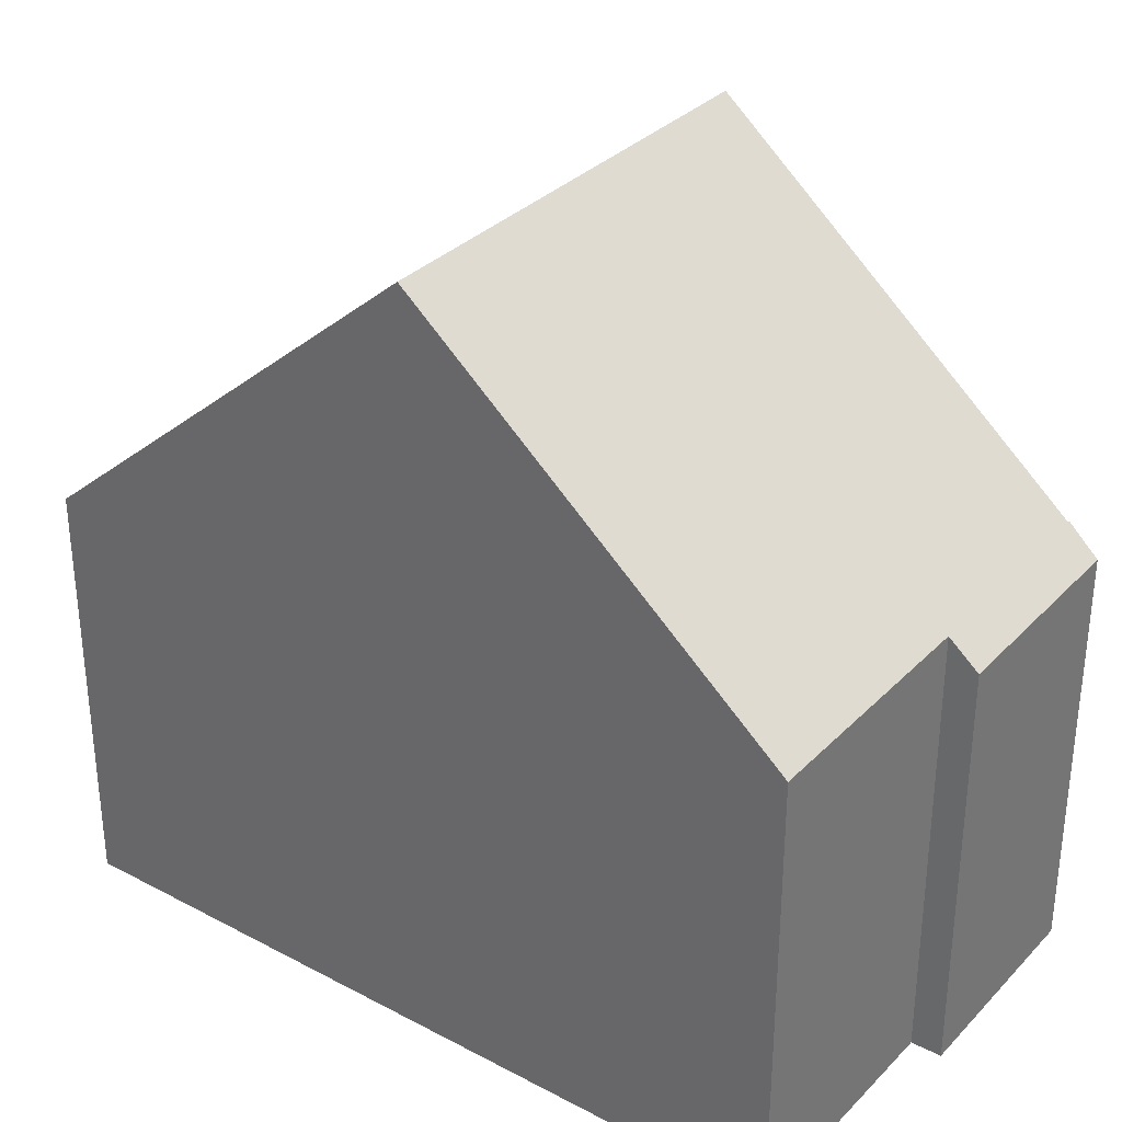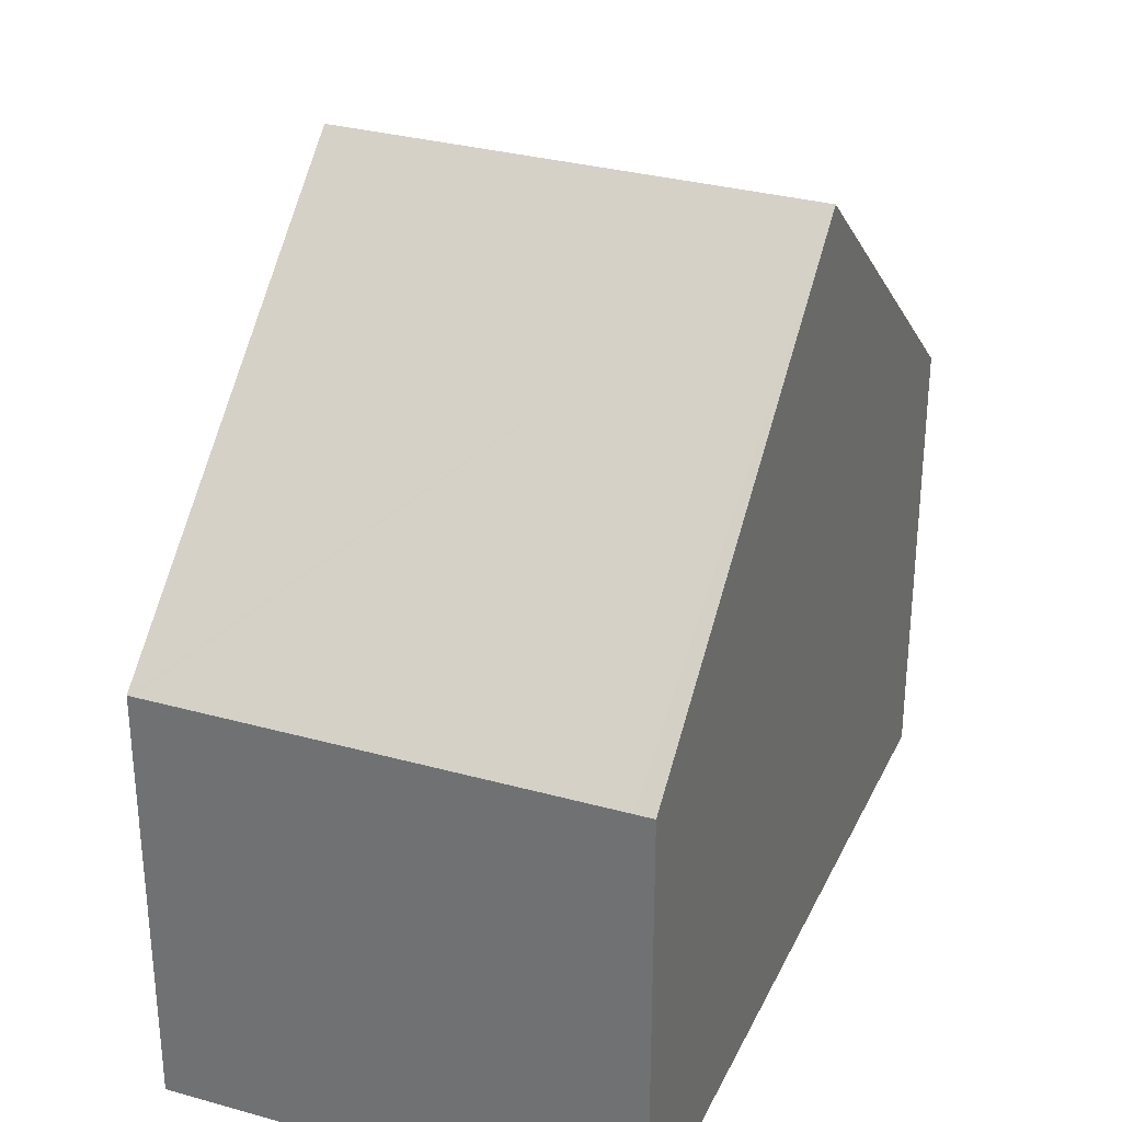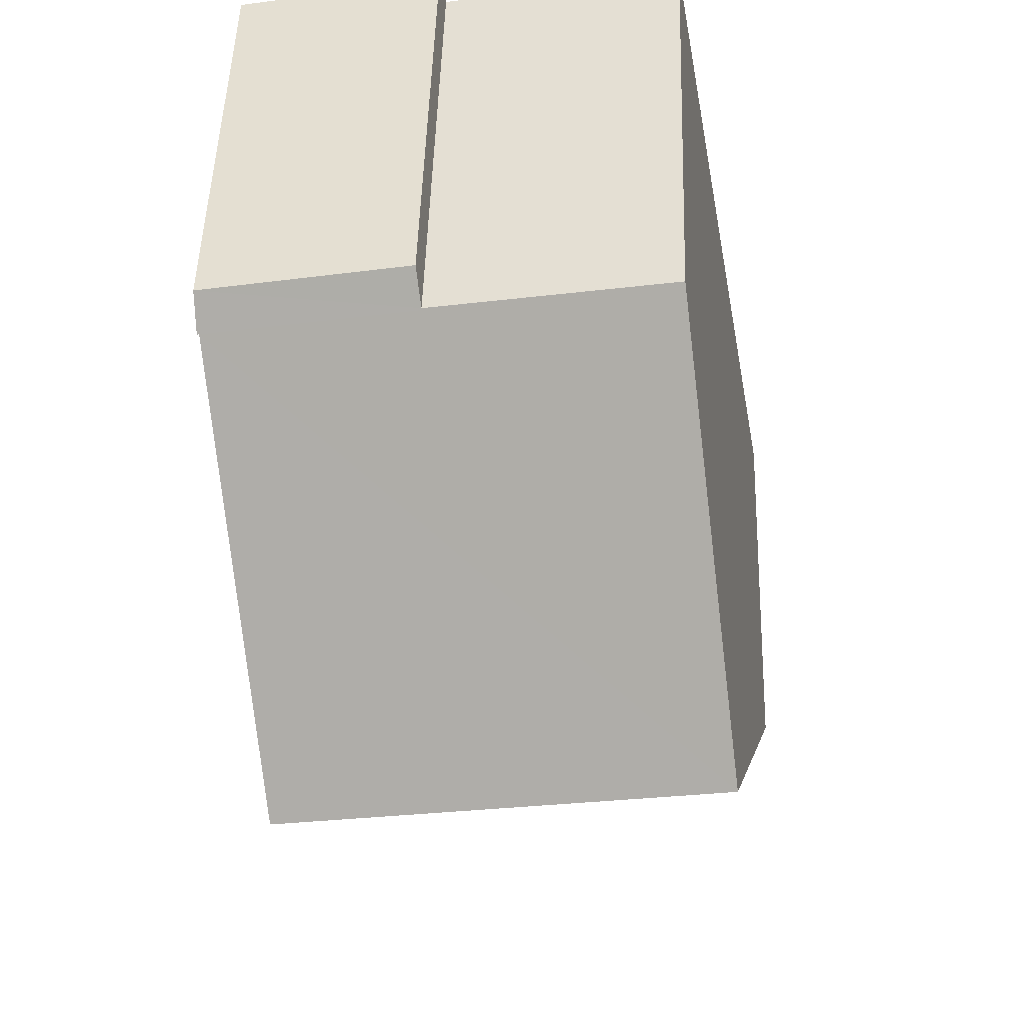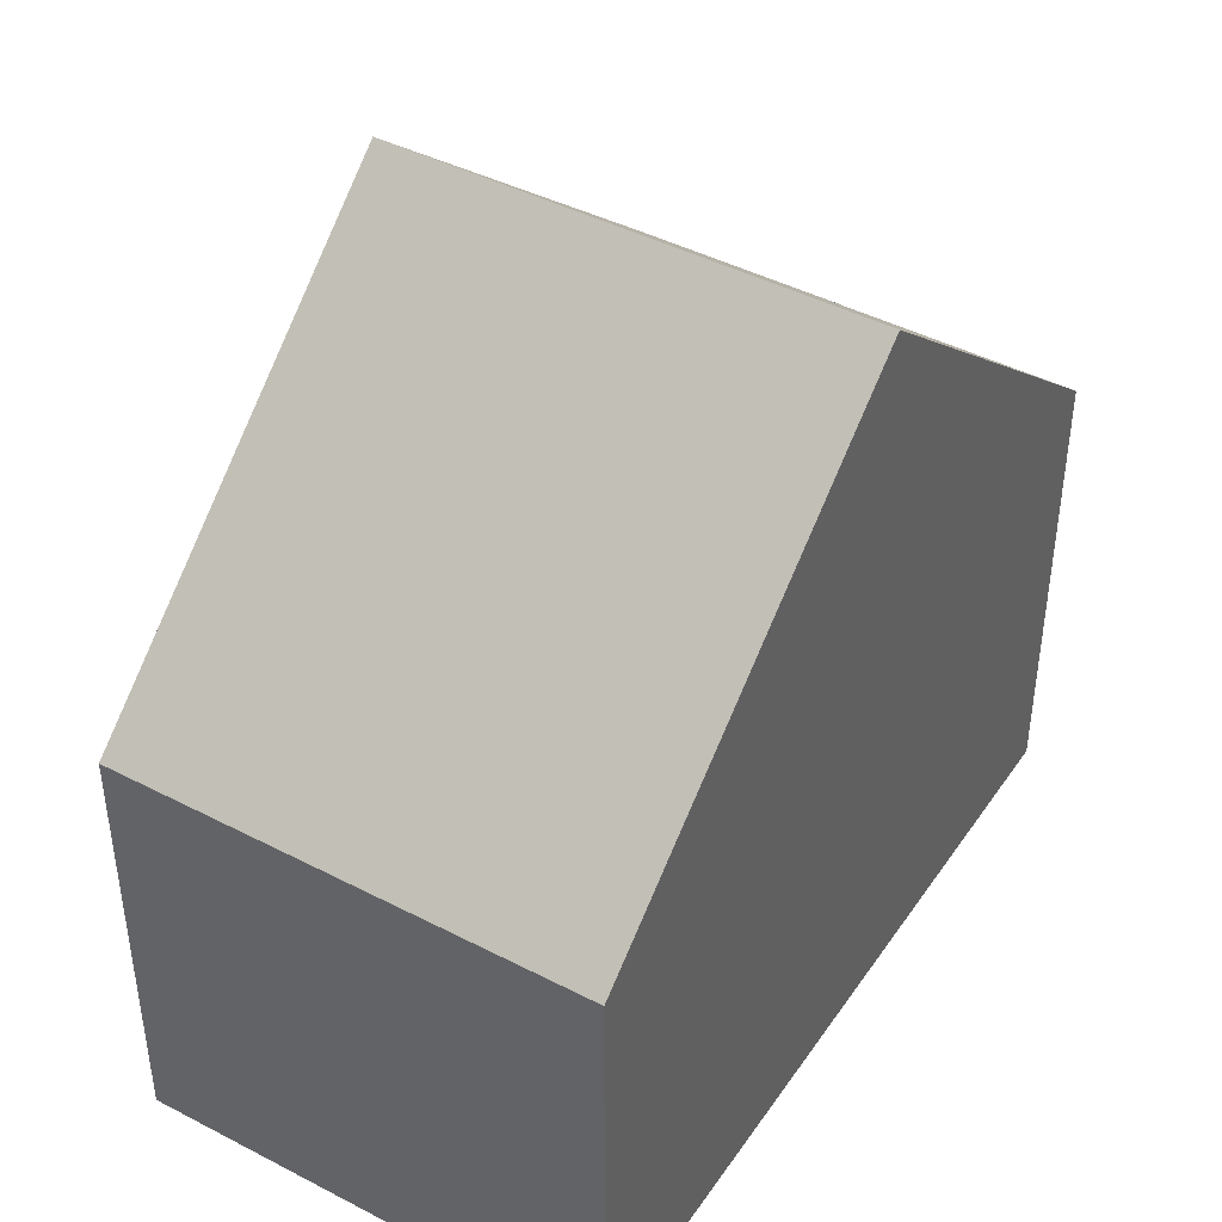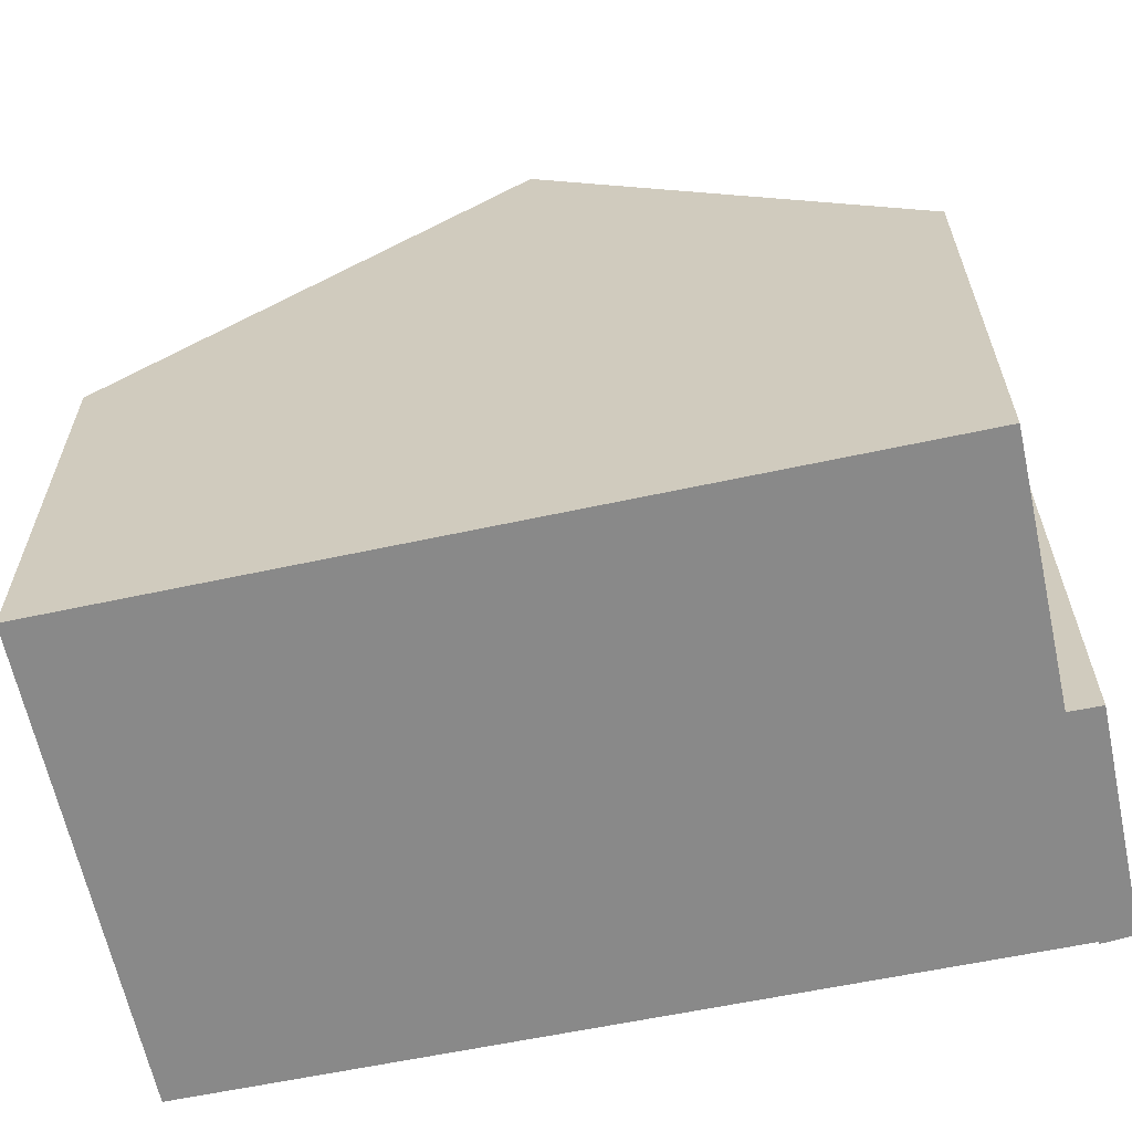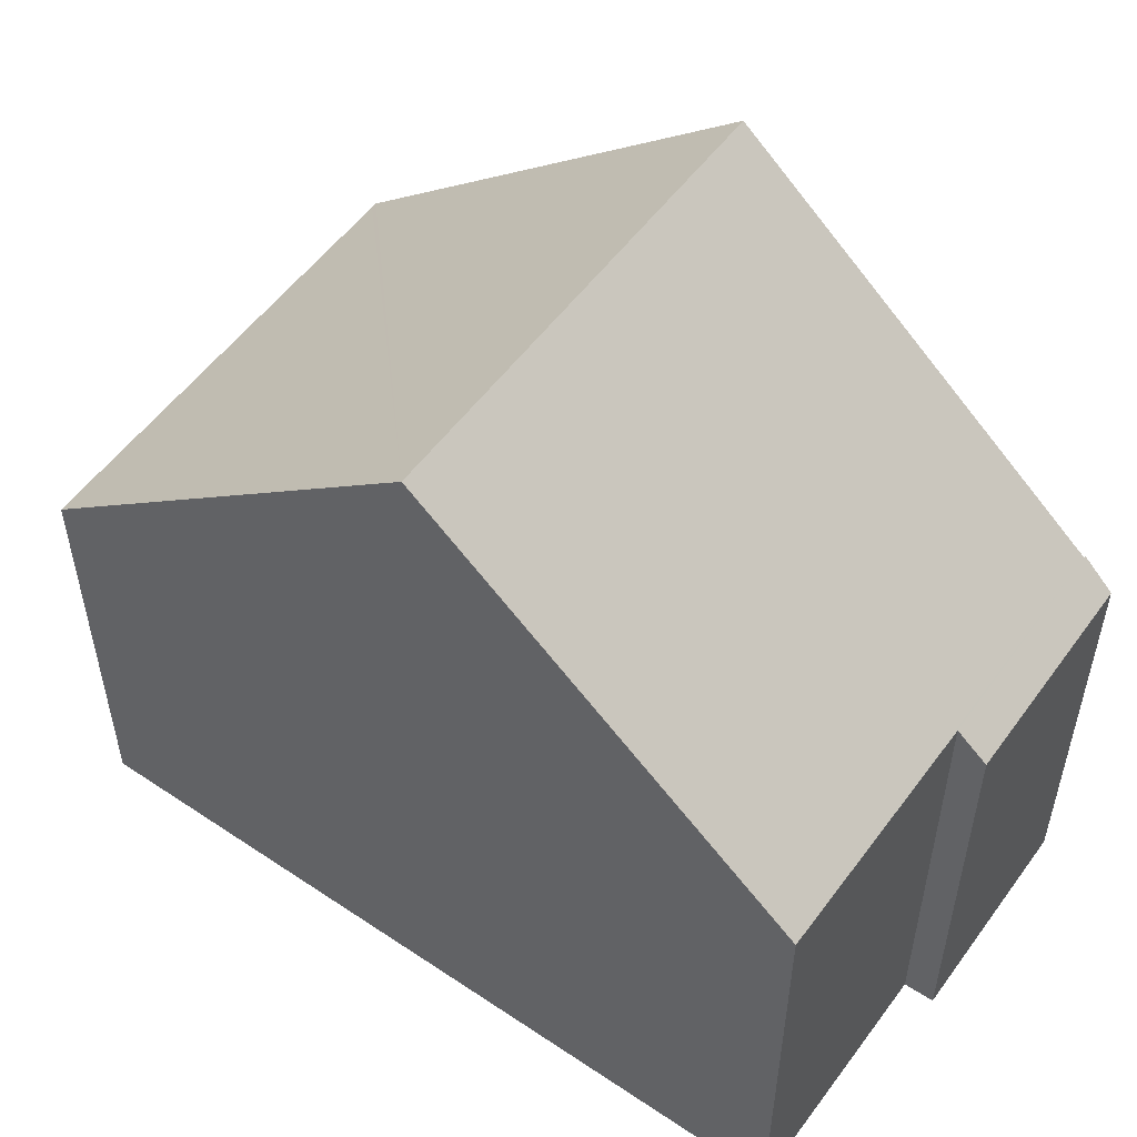
<metadata>
{"format":"obj","ext":"obj","renderer":"f3d","projection":"perspective","resolution":1024,"background":"white","views":[{"elev":32.7,"azim":-43.4,"up":"+Y"},{"elev":31.2,"azim":-147.7,"up":"+Y"},{"elev":50.8,"azim":-178.1,"up":"+Z"},{"elev":43.5,"azim":-137.9,"up":"+Y"},{"elev":-63.0,"azim":-67.4,"up":"+Y"},{"elev":53.9,"azim":-44.1,"up":"+Y"}]}
</metadata>
<code>
v  10.98 7.759 12.97
v  10.92 8.254 12.38
v  10.88 8.254 12.39
v  1.322 14.01 7.252
v  9.611 14.01 5.725
v  2.543 8.236 13.95
v  6.994 8.224 13.14
v  7.105 7.747 13.7
v  8.233 7.742 -1.536
v  8.126 7.742 -1.516
v  3.644 7.75 -0.68
v  0.325 7.756 -0.061
v  0 7.757 4.75e-16
v  0.876 11.9 4.807
v  8.233 9.405e-17 -1.536
v  8.126 9.283e-17 -1.516
v  0 0 0
v  3.644 4.164e-17 -0.68
v  0.325 3.735e-18 -0.061
v  10.92 -7.584e-16 12.38
v  10.88 -7.588e-16 12.39
v  0.876 -2.943e-16 4.807
v  1.322 -4.441e-16 7.252
v  2.543 -8.541e-16 13.95
v  6.994 -8.048e-16 13.14
v  7.105 -8.386e-16 13.7
v  10.98 -7.94e-16 12.97
v  9.611 -3.506e-16 5.725
g defaultobject
f 1 2 3
f 4 3 5
f 3 4 6
f 3 6 7
f 3 7 1
f 8 1 7
f 9 4 5
f 4 9 10
f 4 10 11
f 4 11 12
f 4 12 13
f 4 13 14
f 15 10 9
f 10 15 11
f 11 15 12
f 12 15 13
f 13 15 16
f 13 16 17
f 17 16 18
f 17 18 19
f 20 3 2
f 3 20 21
f 17 14 13
f 14 17 4
f 4 17 6
f 6 17 22
f 6 22 23
f 6 23 24
f 25 8 7
f 8 25 26
f 24 7 6
f 7 24 25
f 8 27 1
f 27 8 26
f 1 20 2
f 20 1 27
f 3 9 5
f 9 3 15
f 15 3 28
f 28 3 21
f 26 20 27
f 20 26 21
f 21 26 28
f 28 26 25
f 28 25 24
f 28 24 23
f 28 23 15
f 15 23 22
f 15 22 16
f 16 22 17
f 16 17 18
f 18 17 19

</code>
